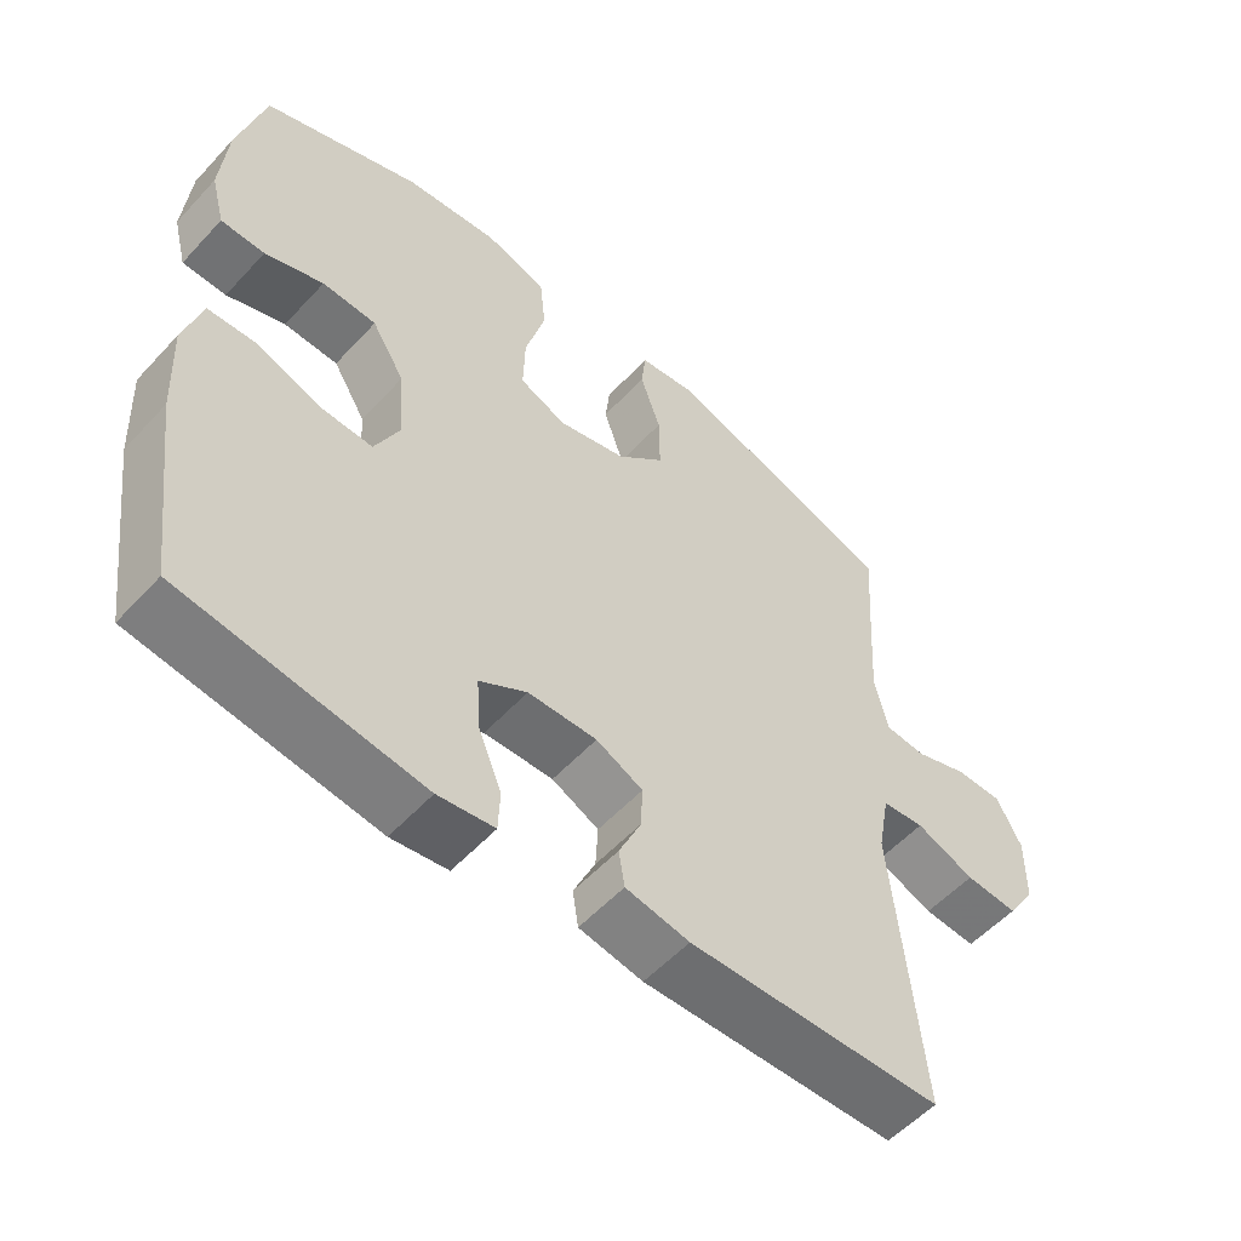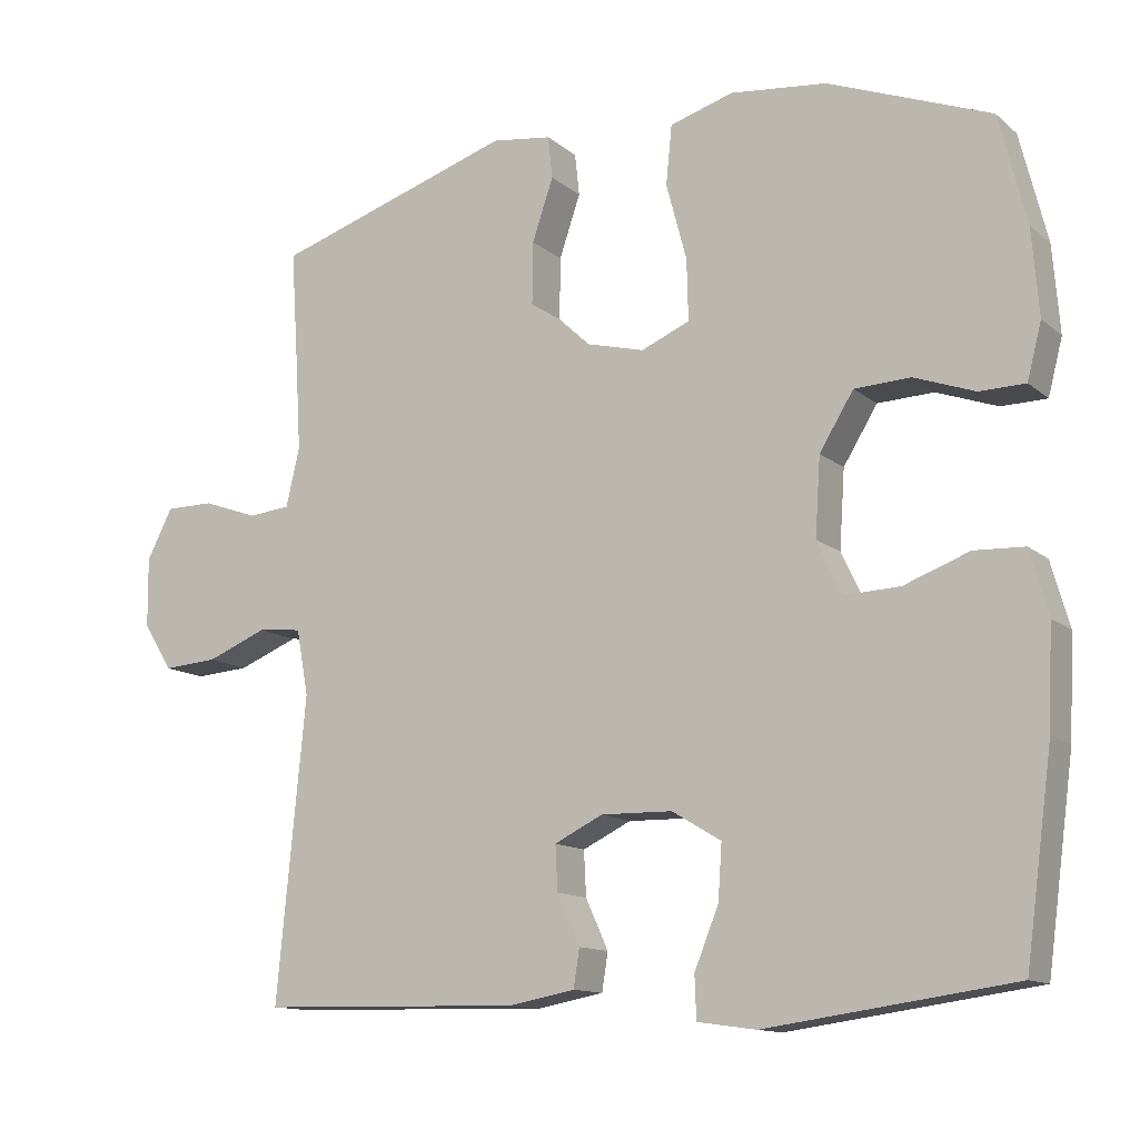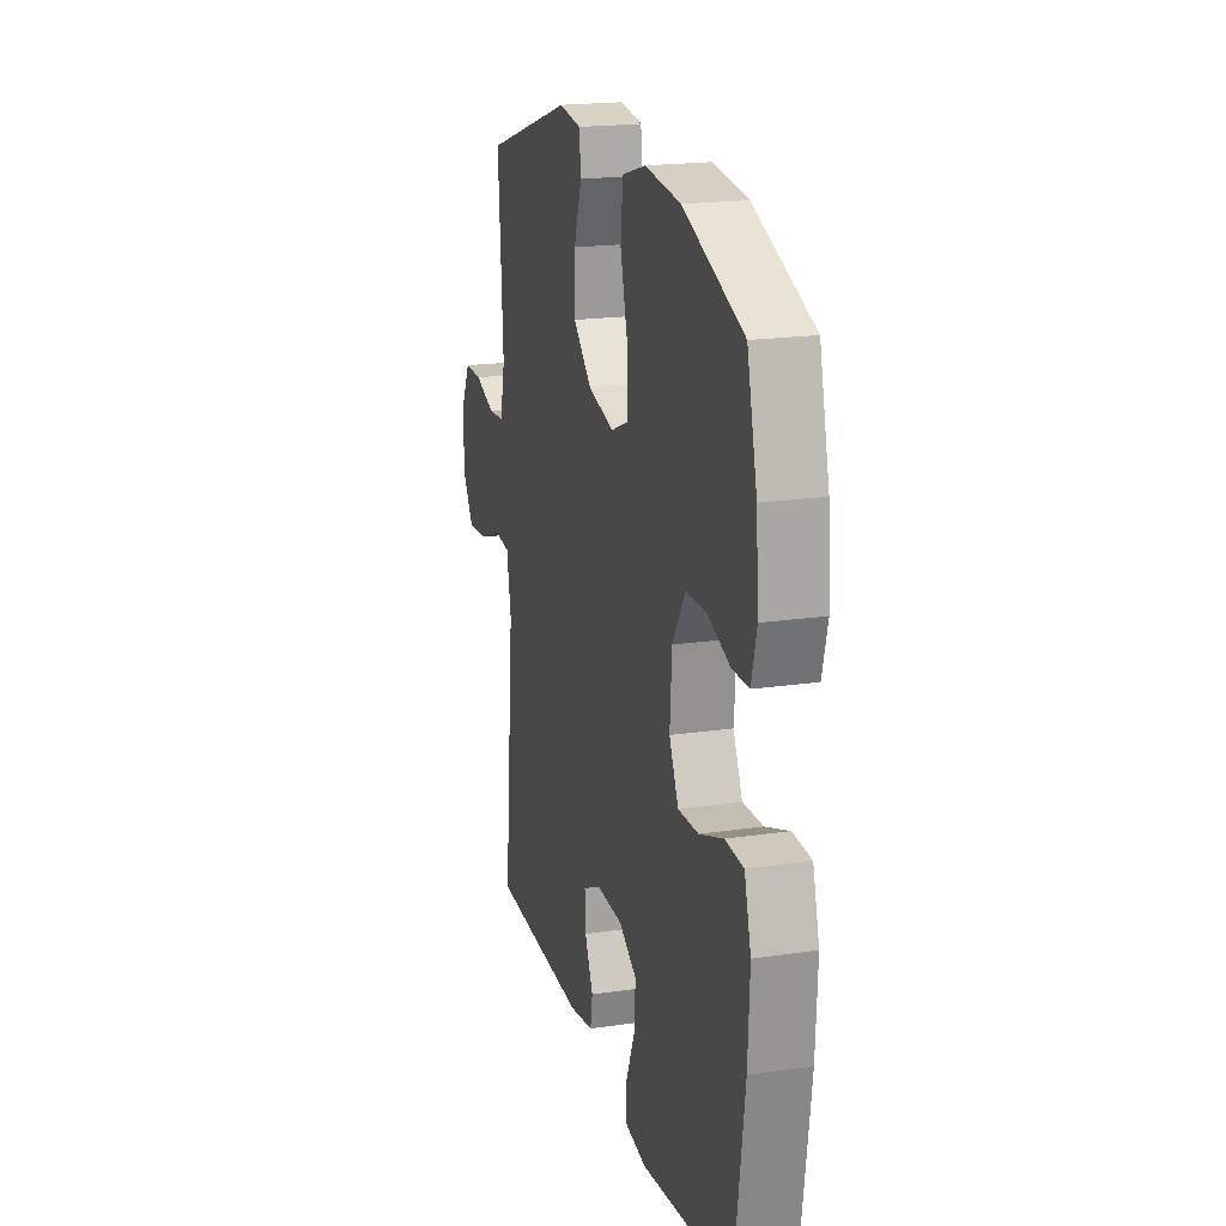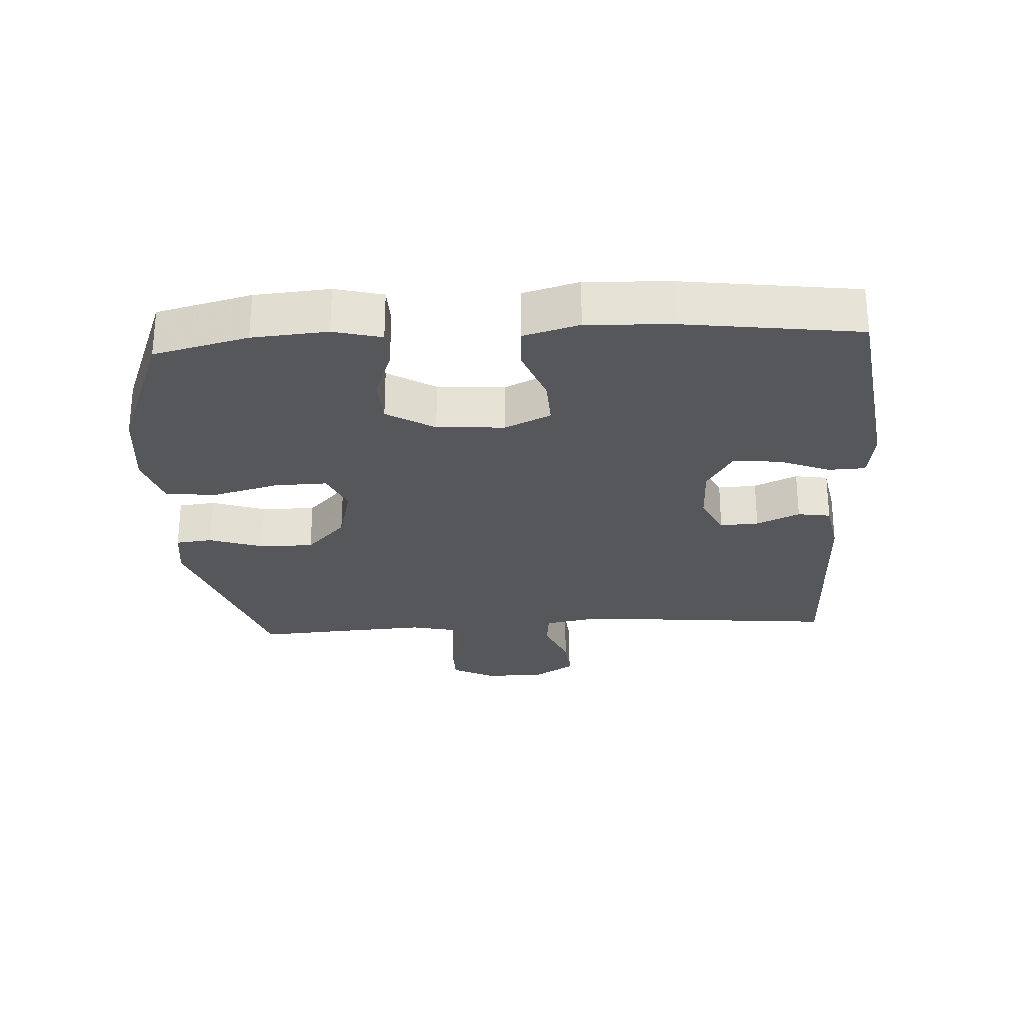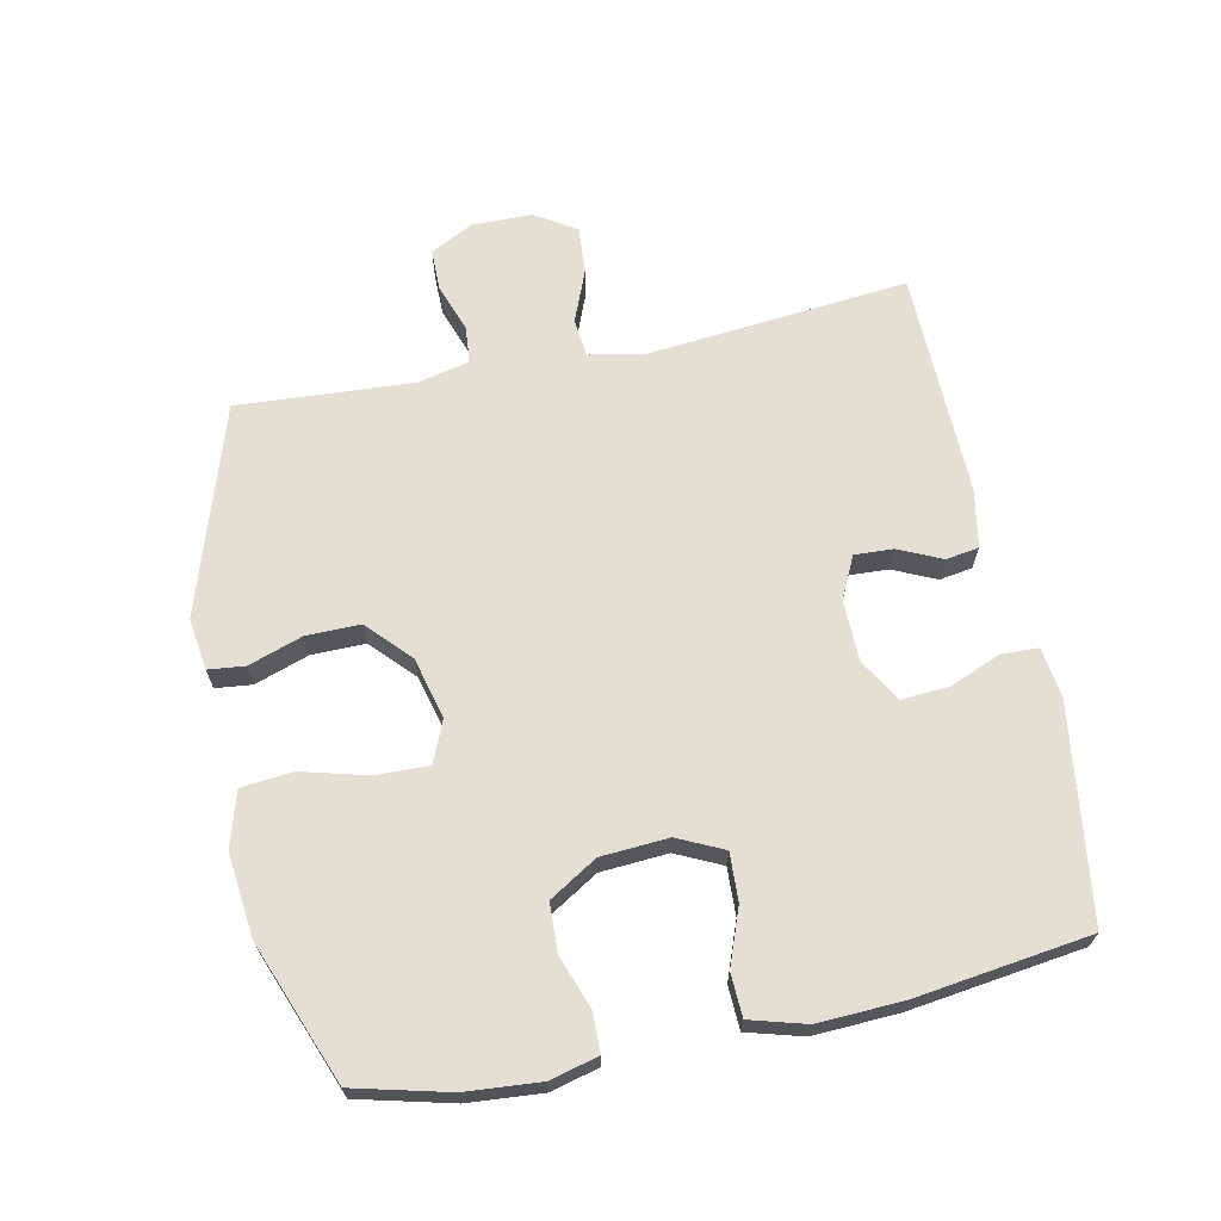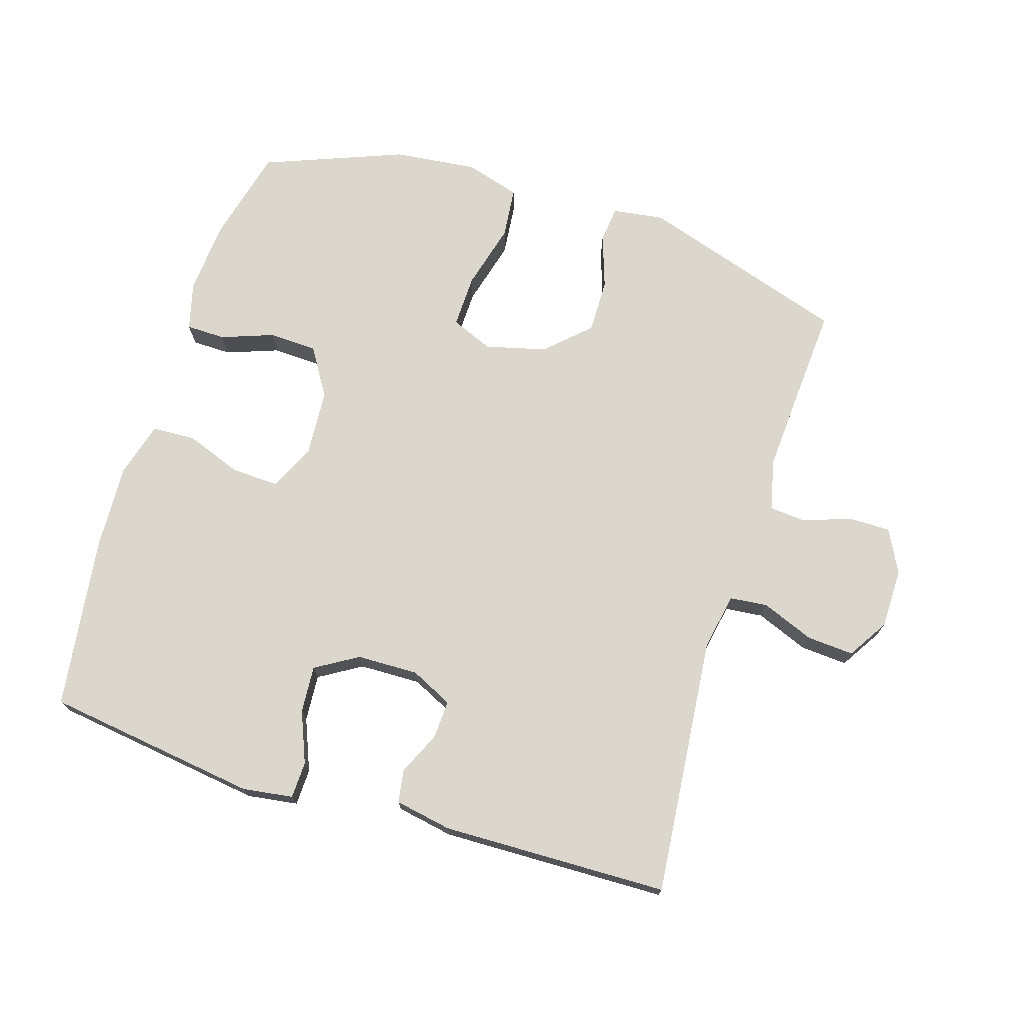
<metadata>
{"format":"obj","ext":"obj","renderer":"f3d","projection":"perspective","resolution":1024,"background":"white","views":[{"elev":-55.0,"azim":138.3,"up":"+Z"},{"elev":-12.7,"azim":29.7,"up":"+Z"},{"elev":19.7,"azim":74.7,"up":"+Z"},{"elev":-26.7,"azim":93.4,"up":"+Y"},{"elev":66.9,"azim":78.3,"up":"+Y"},{"elev":72.9,"azim":-162.7,"up":"+Y"}]}
</metadata>
<code>
v -0.5 0.07 0.5
v -0.182 0.07 0.602
v -0.103 0.07 0.591
v -0.097 0.07 0.535
v -0.125 0.07 0.453
v -0.126 0.07 0.37
v -0.061 0.07 0.309
v 0.032 0.07 0.285
v 0.096 0.07 0.312
v 0.094 0.07 0.393
v 0.067 0.07 0.494
v 0.075 0.07 0.572
v 0.159 0.07 0.597
v 0.286 0.07 0.583
v 0.5 0.07 0.5
v 0.536 0.07 0.356
v 0.545 0.07 0.242
v 0.526 0.07 0.169
v 0.466 0.07 0.168
v 0.386 0.07 0.197
v 0.312 0.07 0.194
v 0.267 0.07 0.121
v 0.26 0.07 0.018
v 0.293 0.07 -0.052
v 0.366 0.07 -0.049
v 0.452 0.07 -0.017
v 0.518 0.07 -0.02
v 0.542 0.07 -0.105
v 0.536 0.07 -0.235
v 0.5 0.07 -0.5
v 0.174 0.07 -0.545
v 0.097 0.07 -0.534
v 0.095 0.07 -0.478
v 0.127 0.07 -0.399
v 0.132 0.07 -0.327
v 0.067 0.07 -0.288
v -0.027 0.07 -0.286
v -0.091 0.07 -0.317
v -0.088 0.07 -0.376
v -0.058 0.07 -0.442
v -0.066 0.07 -0.492
v -0.153 0.07 -0.508
v -0.5 0.07 -0.5
v -0.462 0.07 -0.103
v -0.478 0.07 -0.016
v -0.536 0.07 -0.01
v -0.616 0.07 -0.042
v -0.688 0.07 -0.047
v -0.727 0.07 0.015
v -0.728 0.07 0.107
v -0.694 0.07 0.173
v -0.63 0.07 0.173
v -0.557 0.07 0.147
v -0.501 0.07 0.152
v -0.483 0.07 0.23
v -0.49 0.07 0.349
v -0.5 0 0.5
v -0.182 0 0.602
v -0.103 0 0.591
v -0.097 0 0.535
v -0.125 0 0.453
v -0.126 0 0.37
v -0.061 0 0.309
v 0.032 0 0.285
v 0.096 0 0.312
v 0.094 0 0.393
v 0.067 0 0.494
v 0.075 0 0.572
v 0.159 0 0.597
v 0.286 0 0.583
v 0.5 0 0.5
v 0.536 0 0.356
v 0.545 0 0.242
v 0.526 0 0.169
v 0.466 0 0.168
v 0.386 0 0.197
v 0.312 0 0.194
v 0.267 0 0.121
v 0.26 0 0.018
v 0.293 0 -0.052
v 0.366 0 -0.049
v 0.452 0 -0.017
v 0.518 0 -0.02
v 0.542 0 -0.105
v 0.536 0 -0.235
v 0.5 0 -0.5
v 0.174 0 -0.545
v 0.097 0 -0.534
v 0.095 0 -0.478
v 0.127 0 -0.399
v 0.132 0 -0.327
v 0.067 0 -0.288
v -0.027 0 -0.286
v -0.091 0 -0.317
v -0.088 0 -0.376
v -0.058 0 -0.442
v -0.066 0 -0.492
v -0.153 0 -0.508
v -0.5 0 -0.5
v -0.462 0 -0.103
v -0.478 0 -0.016
v -0.536 0 -0.01
v -0.616 0 -0.042
v -0.688 0 -0.047
v -0.727 0 0.015
v -0.728 0 0.107
v -0.694 0 0.173
v -0.63 0 0.173
v -0.557 0 0.147
v -0.501 0 0.152
v -0.483 0 0.23
v -0.49 0 0.349
f 51 52 53
f 50 51 53
f 49 50 53
f 48 49 53
f 47 48 53
f 46 47 53
f 45 46 53 54
f 44 45 54 55
f 42 43 44
f 41 42 44
f 40 41 44
f 39 40 44
f 44 55 56
f 39 44 56
f 38 39 56
f 32 33 34
f 31 32 34
f 30 31 34
f 29 30 34
f 28 29 34
f 27 28 34
f 26 27 34
f 25 26 34
f 24 25 34 35
f 23 24 35 36
f 18 19 20
f 17 18 20
f 16 17 20
f 15 16 20
f 14 15 20
f 13 14 20
f 12 13 20
f 11 12 20
f 10 11 20
f 9 10 20 21
f 8 9 21 22
f 3 4 5
f 2 3 5
f 1 2 5
f 56 1 5
f 56 5 6
f 56 6 7
f 38 56 7
f 37 38 7
f 23 36 37
f 22 23 37
f 8 22 37
f 7 8 37
f 109 108 107
f 109 107 106
f 109 106 105
f 109 105 104
f 109 104 103
f 109 103 102
f 110 109 102 101
f 111 110 101 100
f 100 99 98
f 100 98 97
f 100 97 96
f 100 96 95
f 112 111 100
f 112 100 95
f 112 95 94
f 90 89 88
f 90 88 87
f 90 87 86
f 90 86 85
f 90 85 84
f 90 84 83
f 90 83 82
f 90 82 81
f 91 90 81 80
f 92 91 80 79
f 76 75 74
f 76 74 73
f 76 73 72
f 76 72 71
f 76 71 70
f 76 70 69
f 76 69 68
f 76 68 67
f 76 67 66
f 77 76 66 65
f 78 77 65 64
f 61 60 59
f 61 59 58
f 61 58 57
f 61 57 112
f 62 61 112
f 63 62 112
f 63 112 94
f 63 94 93
f 93 92 79
f 93 79 78
f 93 78 64
f 93 64 63
f 1 57 58 2
f 2 58 59 3
f 3 59 60 4
f 4 60 61 5
f 5 61 62 6
f 6 62 63 7
f 7 63 64 8
f 8 64 65 9
f 9 65 66 10
f 10 66 67 11
f 11 67 68 12
f 12 68 69 13
f 13 69 70 14
f 14 70 71 15
f 15 71 72 16
f 16 72 73 17
f 17 73 74 18
f 18 74 75 19
f 19 75 76 20
f 20 76 77 21
f 21 77 78 22
f 22 78 79 23
f 23 79 80 24
f 24 80 81 25
f 25 81 82 26
f 26 82 83 27
f 27 83 84 28
f 28 84 85 29
f 29 85 86 30
f 30 86 87 31
f 31 87 88 32
f 32 88 89 33
f 33 89 90 34
f 34 90 91 35
f 35 91 92 36
f 36 92 93 37
f 37 93 94 38
f 38 94 95 39
f 39 95 96 40
f 40 96 97 41
f 41 97 98 42
f 42 98 99 43
f 43 99 100 44
f 44 100 101 45
f 45 101 102 46
f 46 102 103 47
f 47 103 104 48
f 48 104 105 49
f 49 105 106 50
f 50 106 107 51
f 51 107 108 52
f 52 108 109 53
f 53 109 110 54
f 54 110 111 55
f 55 111 112 56
f 56 112 57 1

</code>
